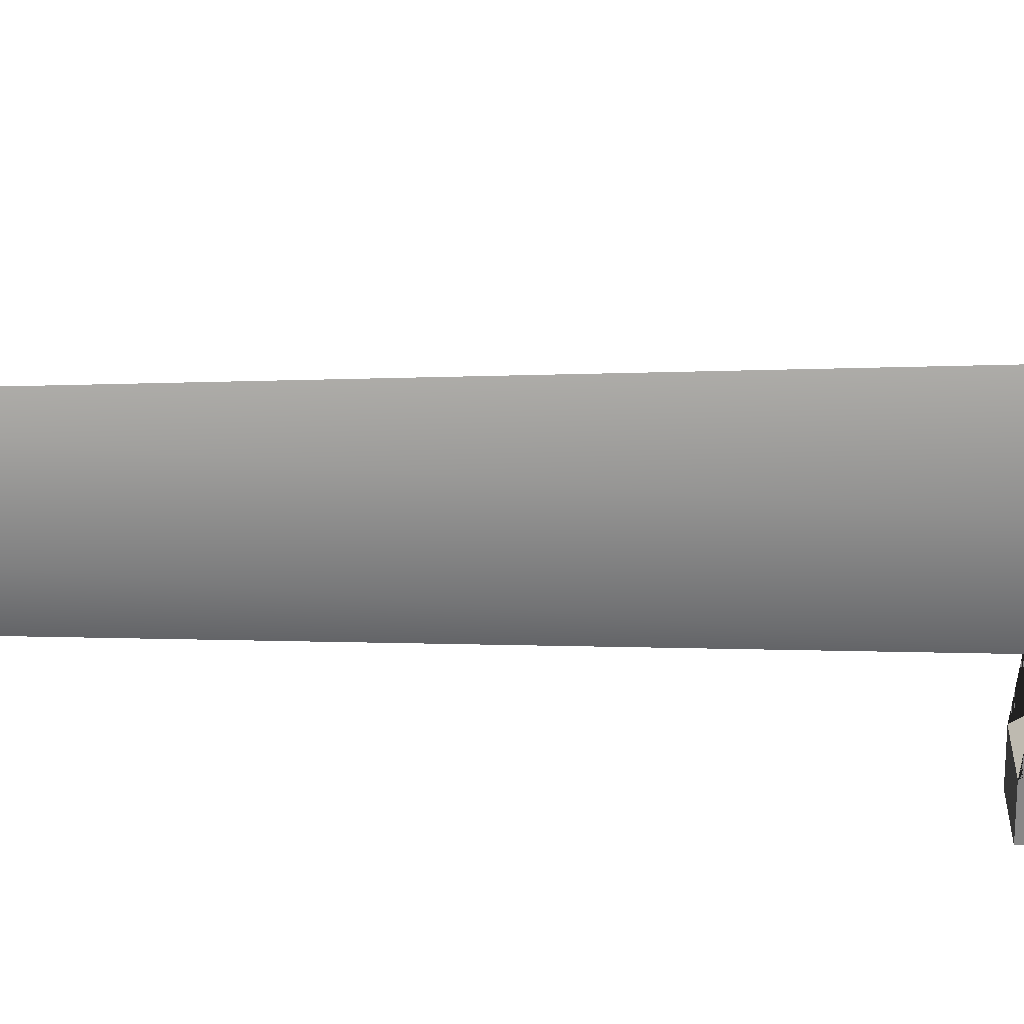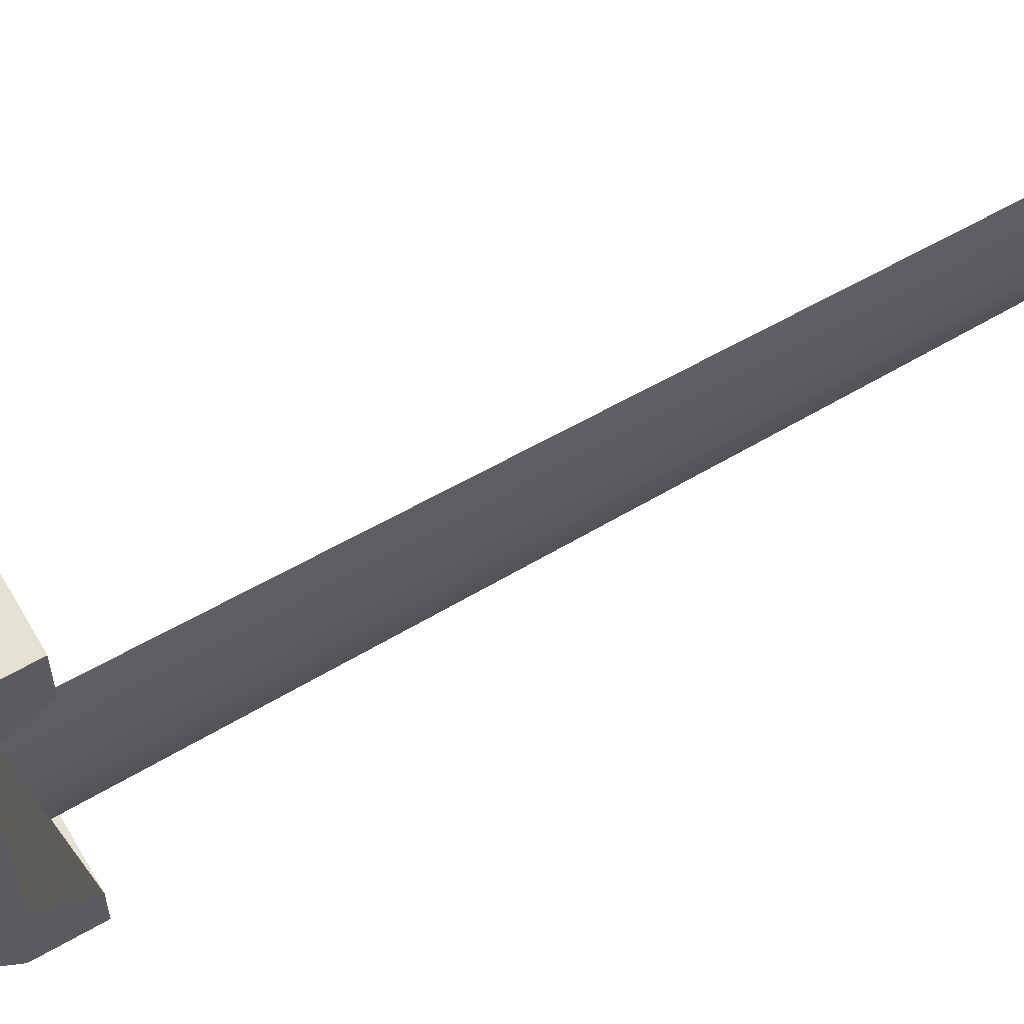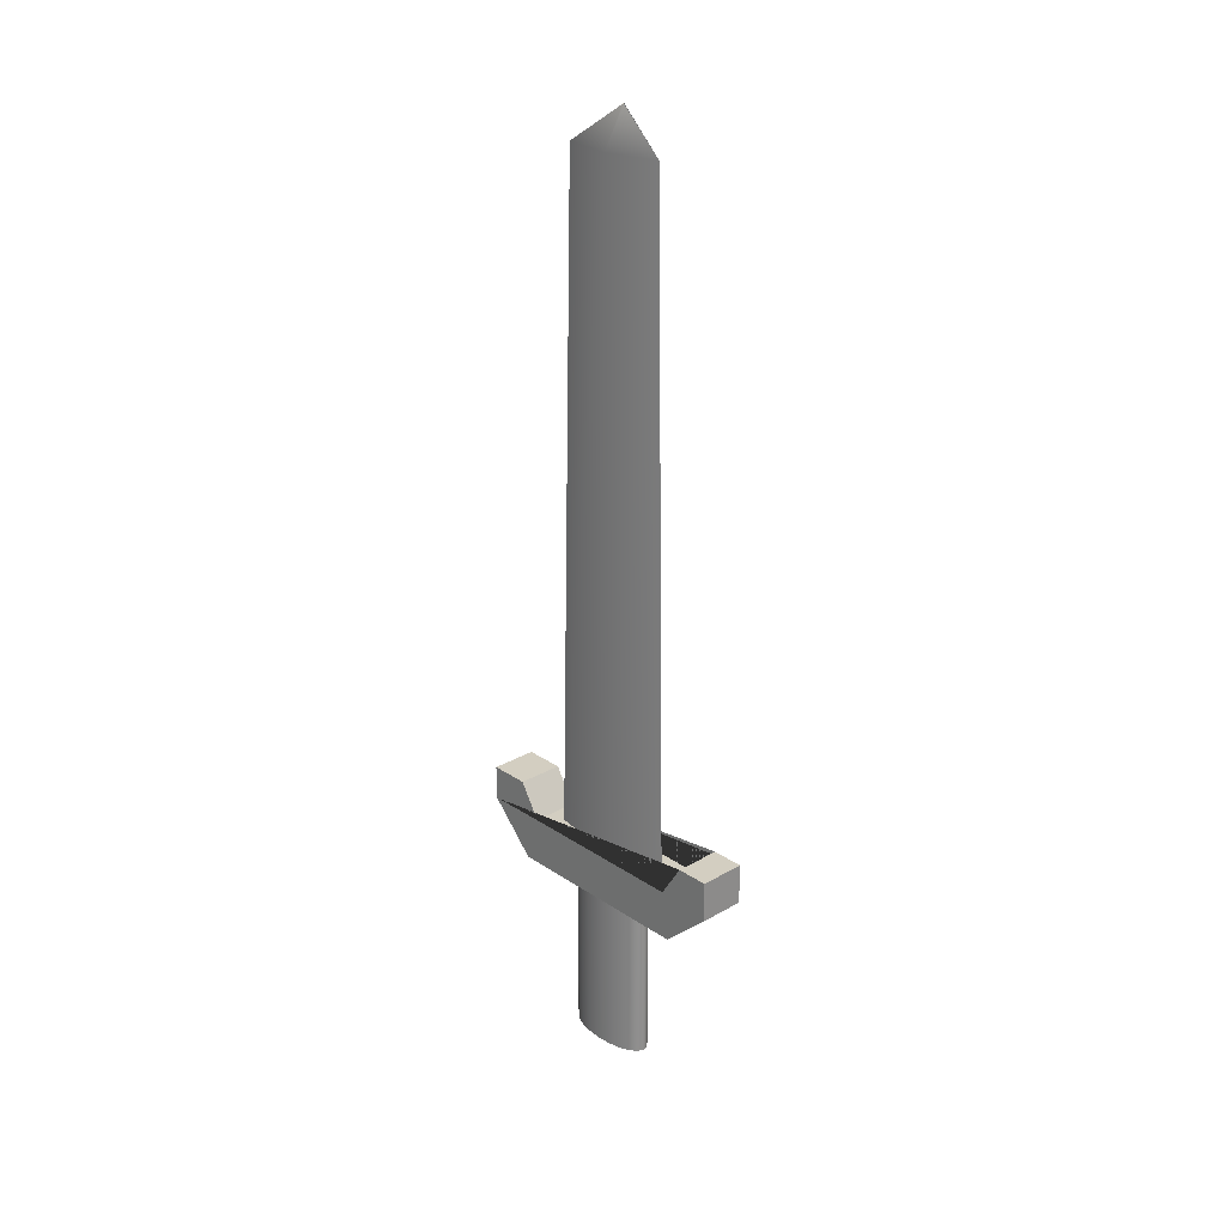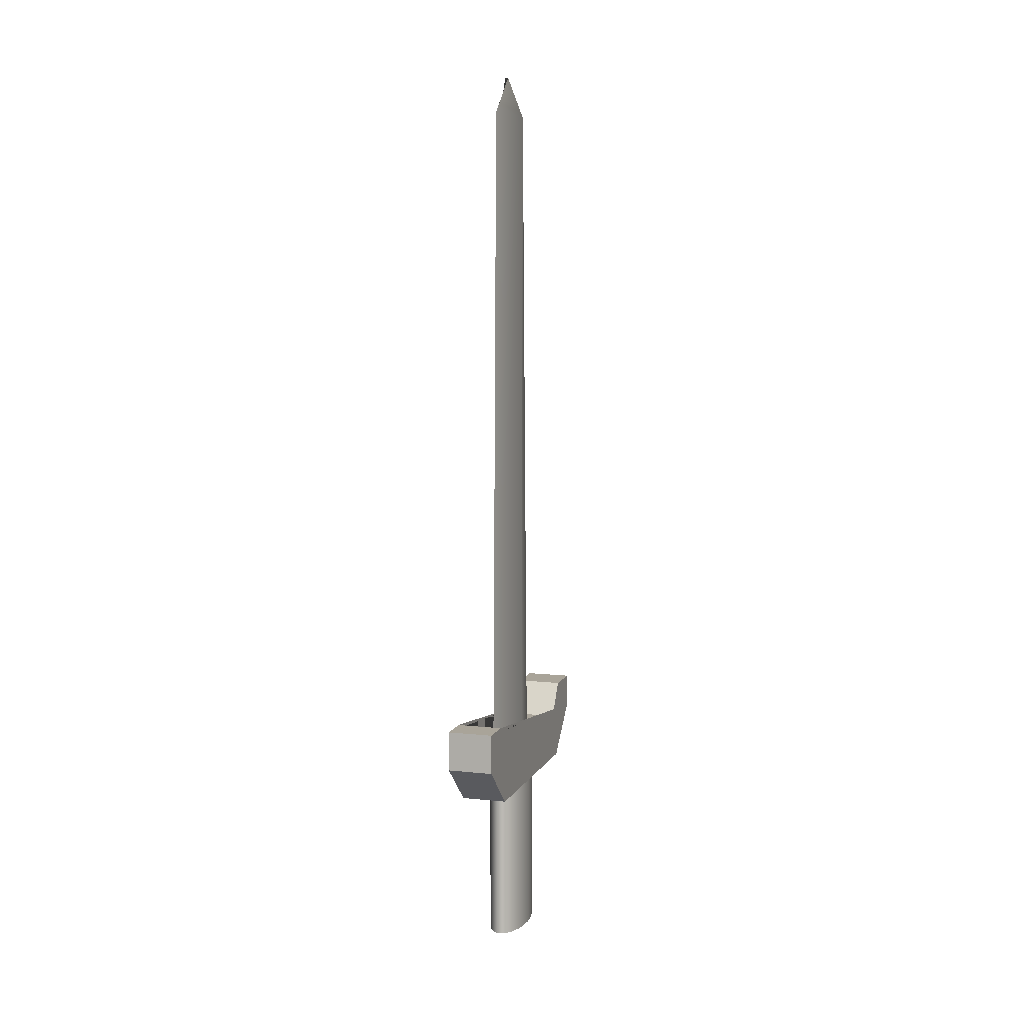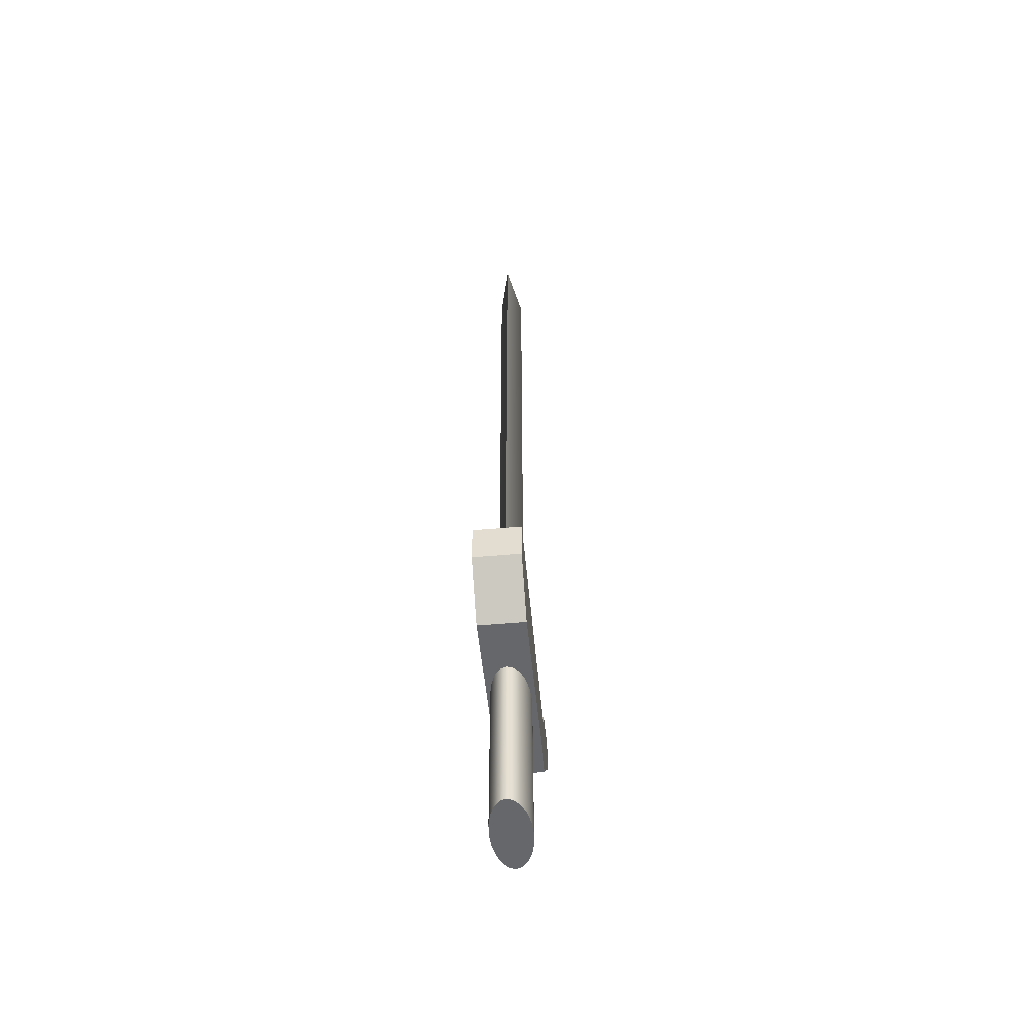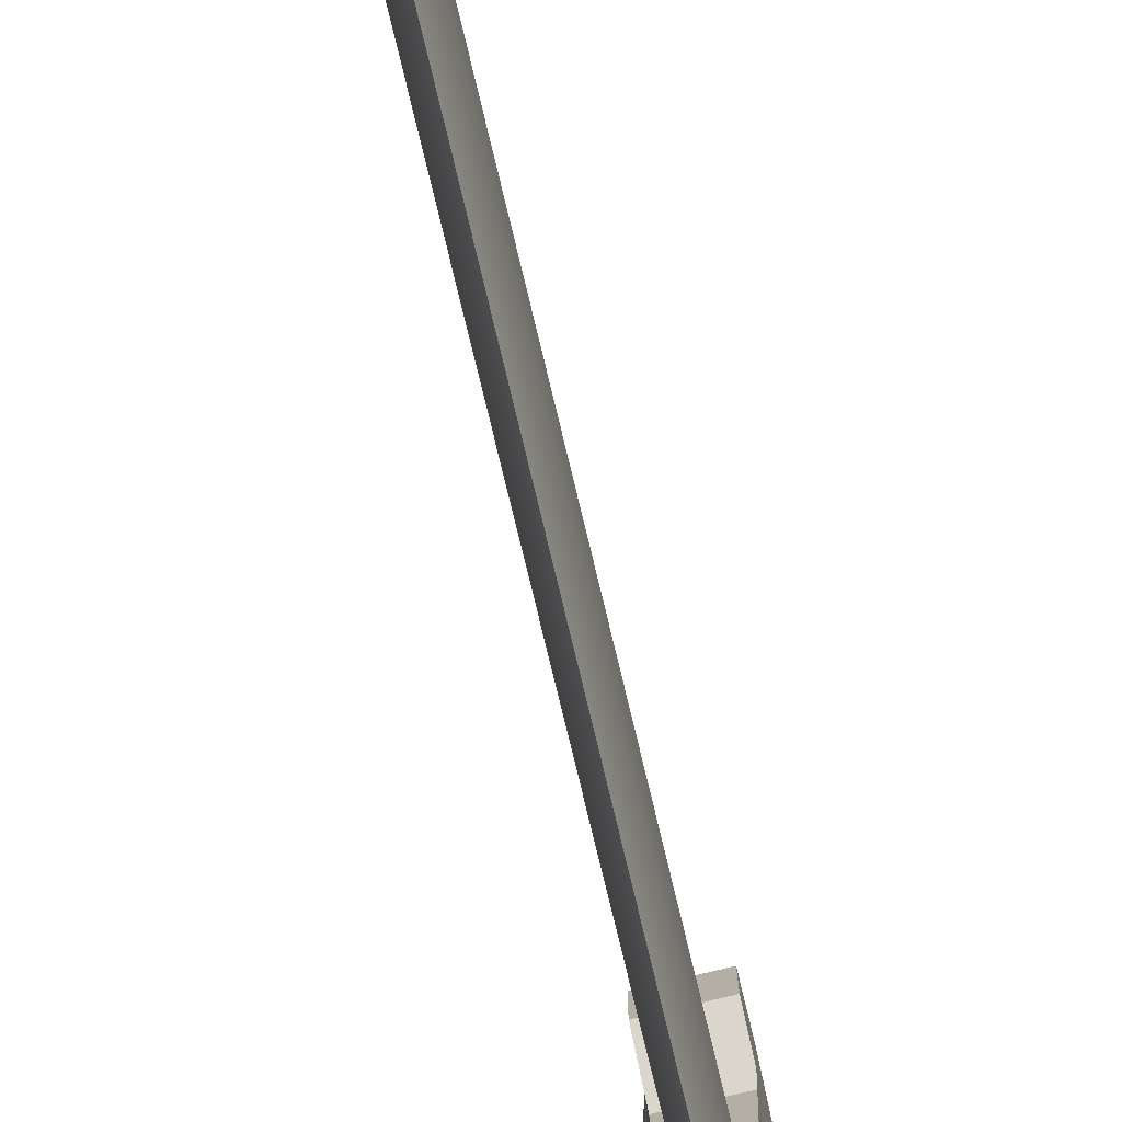
<metadata>
{"format":"obj","ext":"obj","renderer":"f3d","projection":"perspective","resolution":1024,"background":"white","views":[{"elev":27.5,"azim":-89.8,"up":"+Z"},{"elev":65.4,"azim":60.2,"up":"+Z"},{"elev":25.0,"azim":137.2,"up":"+Y"},{"elev":7.2,"azim":-162.8,"up":"+Y"},{"elev":-52.1,"azim":-174.5,"up":"+Y"},{"elev":-78.4,"azim":-166.4,"up":"+Z"}]}
</metadata>
<code>
g default
v -0.09249 2.934 -0.005082
v -0.003825 2.934 -0.4088
v 0.09249 2.934 -0.02541
v 0.01912 2.934 0.3719
v -0.003825 -2.066 -0.5
v 0.09249 -2.066 -0.02541
v 0.01912 -2.066 0.5
v -0.09249 -2.066 -0.005083
v 0.006936 3.229 -0.1014
v -0.002296 3.229 -0.09963
v 0.01692 3.229 -0.107
v -0.003825 3.229 -0.1006
g pCube1
f 10 9 11 12
f 2 3 6 5
f 3 4 7 6
f 4 1 8 7
f 1 2 5 8
f 1 4 9 10
f 4 3 11 9
f 3 2 12 11
f 2 1 10 12
g default
v -0.1756 -1.767 1.084
v -0.1756 -1.767 -1.084
v -0.1756 -1.767 0.7844
v -0.1756 -1.767 -0.8471
v -0.1756 -2.021 -0.6843
v -0.1756 -2.021 0.6283
v -0.1756 -2.381 0.7372
v -0.1756 -2.025 1.084
v -0.1756 -2.381 -0.7396
v -0.1756 -2.065 -1.084
v -0.1756 -2.381 0.7372
v -0.1756 -2.025 1.084
v -0.1756 -2.381 -0.7396
v -0.1756 -2.065 -1.084
v -0.1756 -1.767 -1.084
v -0.1756 -1.767 -0.8471
v -0.1756 -2.021 -0.6843
v -0.1756 -2.021 0.6283
v -0.1756 -1.767 0.7844
v -0.1756 -1.767 1.084
v 0.1671 -2.381 0.7372
v 0.1671 -2.025 1.084
v 0.1671 -2.381 -0.7396
v 0.1671 -2.065 -1.084
v 0.1671 -1.767 -1.084
v 0.1671 -1.767 -0.8471
v 0.1671 -2.021 -0.6843
v 0.1671 -2.021 0.6283
v 0.1671 -1.767 0.7844
v 0.1671 -1.767 1.084
g pCube2
f 34 33 35 36 37 38 39 40 41 42
f 20 13 15 18 17 16 14 22 21 19
f 20 19 23 24
f 19 21 25 23
f 21 22 26 25
f 22 14 27 26
f 14 16 28 27
f 16 17 29 28
f 17 18 30 29
f 18 15 31 30
f 15 13 32 31
f 13 20 24 32
f 24 23 33 34
f 23 25 35 33
f 25 26 36 35
f 26 27 37 36
f 27 28 38 37
f 28 29 39 38
f 29 30 40 39
f 30 31 41 40
f 31 32 42 41
f 32 24 34 42
g default
v 0.1393 -3.617 -0.1058
v 0.1185 -3.617 -0.2013
v 0.0861 -3.617 -0.2771
v 0.04526 -3.617 -0.3258
v 0 -3.617 -0.3425
v -0.04526 -3.617 -0.3258
v -0.0861 -3.617 -0.2771
v -0.1185 -3.617 -0.2013
v -0.1393 -3.617 -0.1058
v -0.1465 -3.617 0
v -0.1393 -3.617 0.1058
v -0.1185 -3.617 0.2013
v -0.0861 -3.617 0.2771
v -0.04526 -3.617 0.3258
v -0 -3.617 0.3425
v 0.04526 -3.617 0.3258
v 0.0861 -3.617 0.2771
v 0.1185 -3.617 0.2013
v 0.1393 -3.617 0.1058
v 0.1465 -3.617 0
v 0.1393 -2.243 -0.1058
v 0.1185 -2.243 -0.2013
v 0.0861 -2.243 -0.2771
v 0.04526 -2.243 -0.3258
v 0 -2.243 -0.3425
v -0.04526 -2.243 -0.3258
v -0.0861 -2.243 -0.2771
v -0.1185 -2.243 -0.2013
v -0.1393 -2.243 -0.1058
v -0.1465 -2.243 0
v -0.1393 -2.243 0.1058
v -0.1185 -2.243 0.2013
v -0.0861 -2.243 0.2771
v -0.04526 -2.243 0.3258
v -0 -2.243 0.3425
v 0.04526 -2.243 0.3258
v 0.0861 -2.243 0.2771
v 0.1185 -2.243 0.2013
v 0.1393 -2.243 0.1058
v 0.1465 -2.243 0
v 0 -3.617 0
v 0 -2.243 0
g pCylinder1
f 43 44 64 63
f 44 45 65 64
f 45 46 66 65
f 46 47 67 66
f 47 48 68 67
f 48 49 69 68
f 49 50 70 69
f 50 51 71 70
f 51 52 72 71
f 52 53 73 72
f 53 54 74 73
f 54 55 75 74
f 55 56 76 75
f 56 57 77 76
f 57 58 78 77
f 58 59 79 78
f 59 60 80 79
f 60 61 81 80
f 61 62 82 81
f 62 43 63 82
f 44 43 83
f 45 44 83
f 46 45 83
f 47 46 83
f 48 47 83
f 49 48 83
f 50 49 83
f 51 50 83
f 52 51 83
f 53 52 83
f 54 53 83
f 55 54 83
f 56 55 83
f 57 56 83
f 58 57 83
f 59 58 83
f 60 59 83
f 61 60 83
f 62 61 83
f 43 62 83
f 63 64 84
f 64 65 84
f 65 66 84
f 66 67 84
f 67 68 84
f 68 69 84
f 69 70 84
f 70 71 84
f 71 72 84
f 72 73 84
f 73 74 84
f 74 75 84
f 75 76 84
f 76 77 84
f 77 78 84
f 78 79 84
f 79 80 84
f 80 81 84
f 81 82 84
f 82 63 84

</code>
